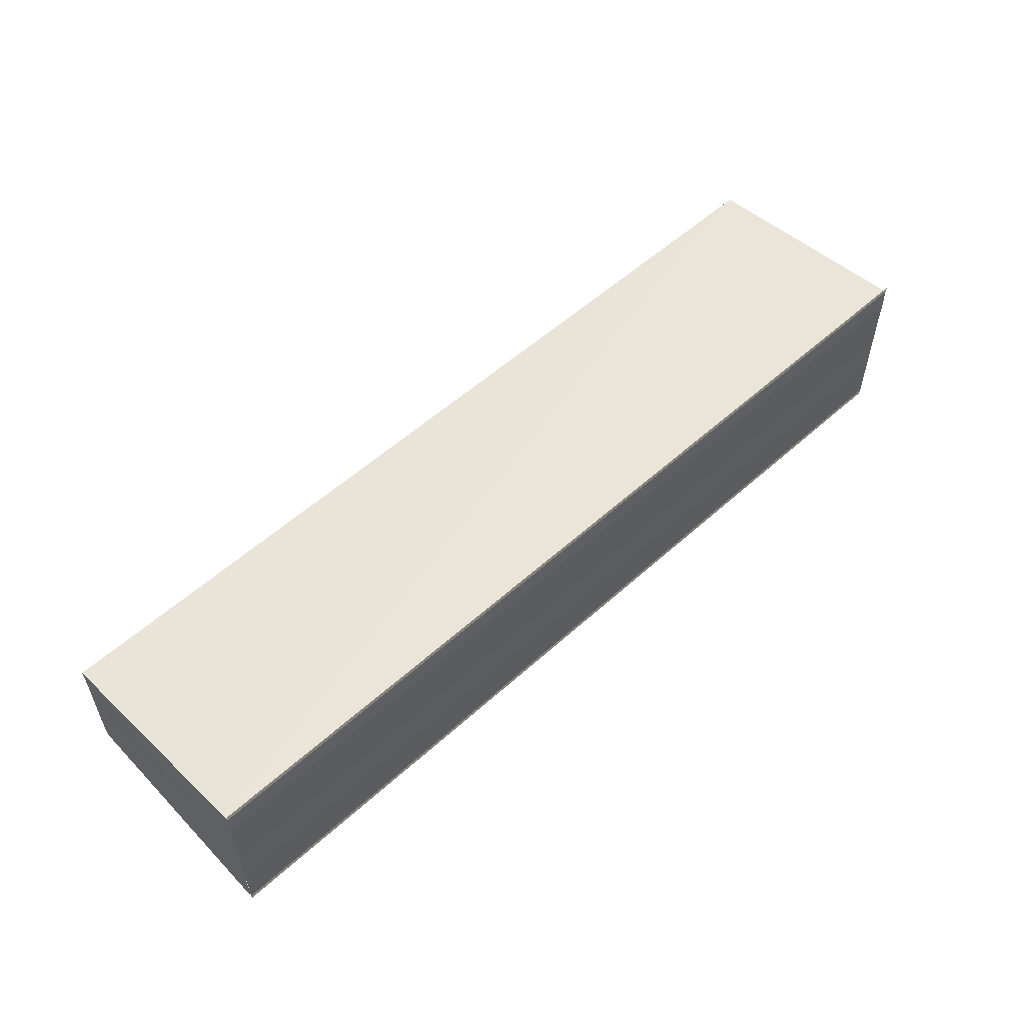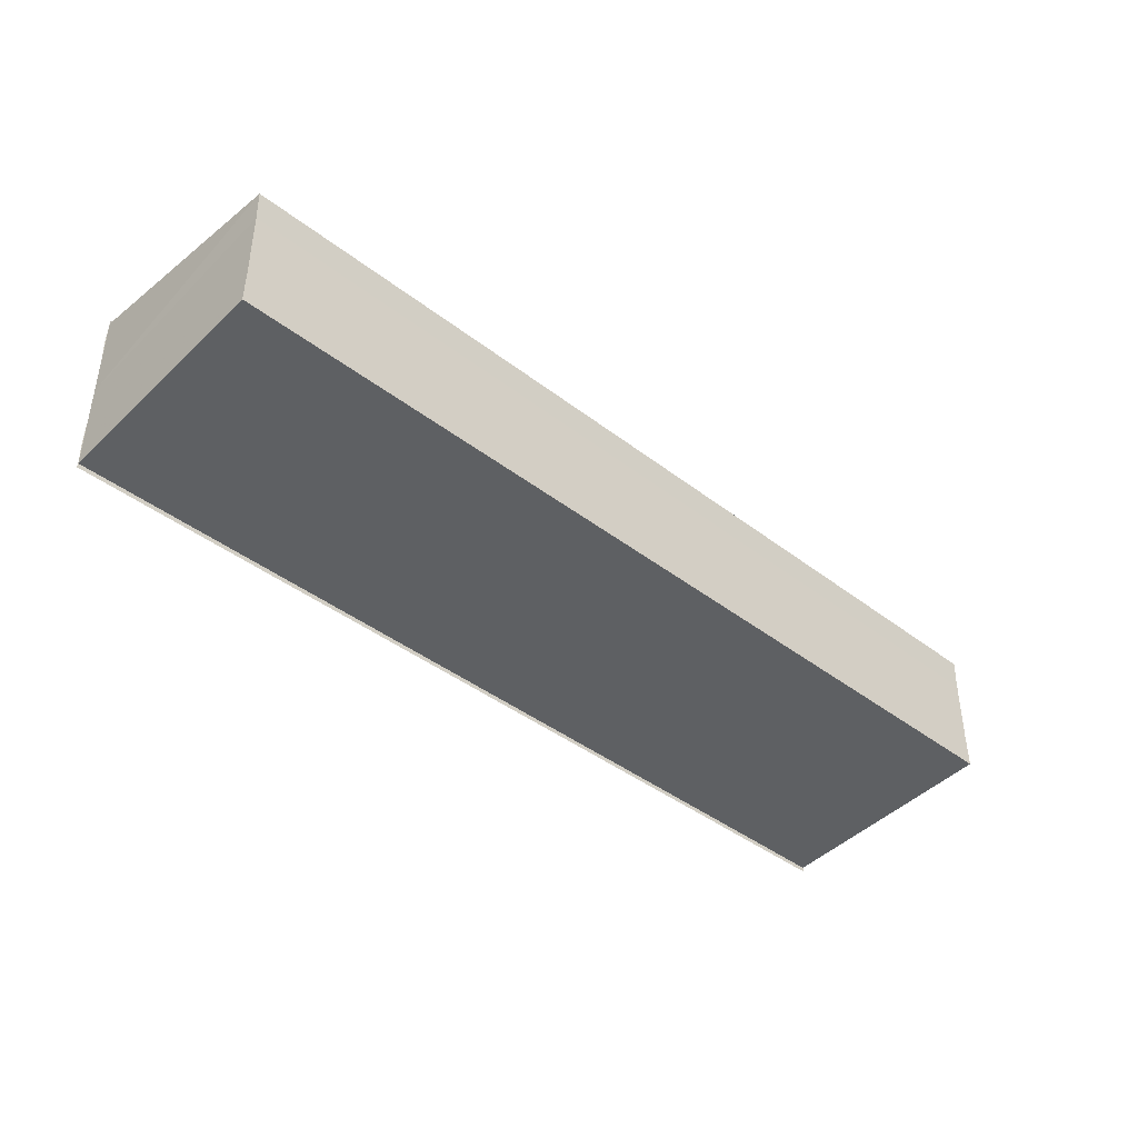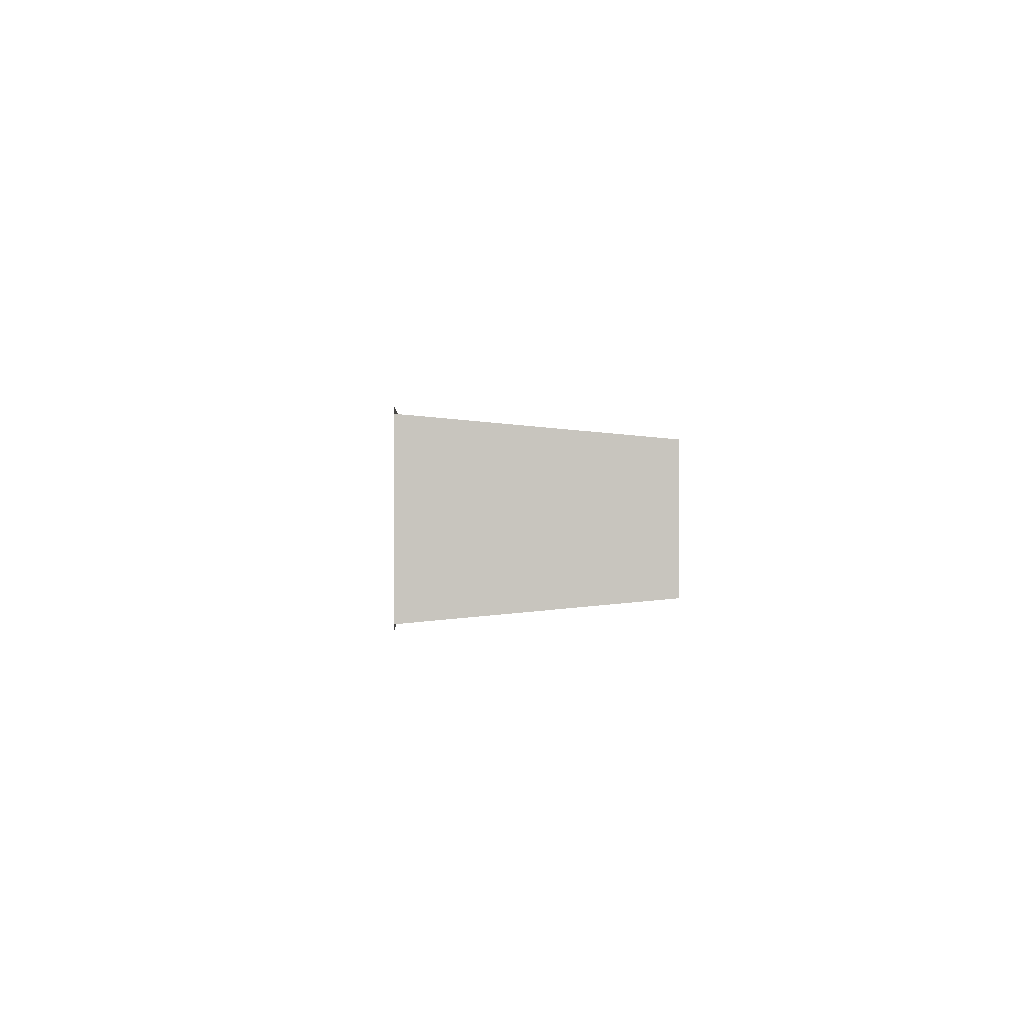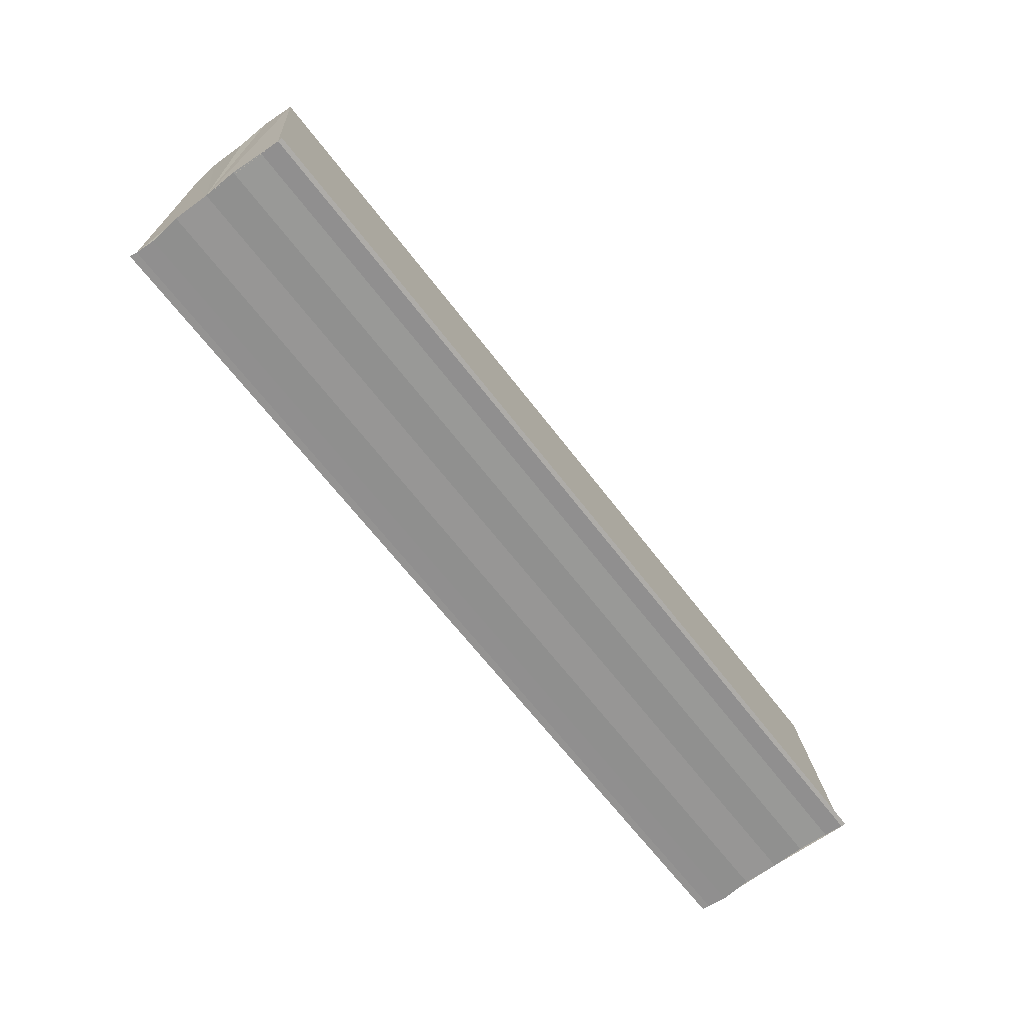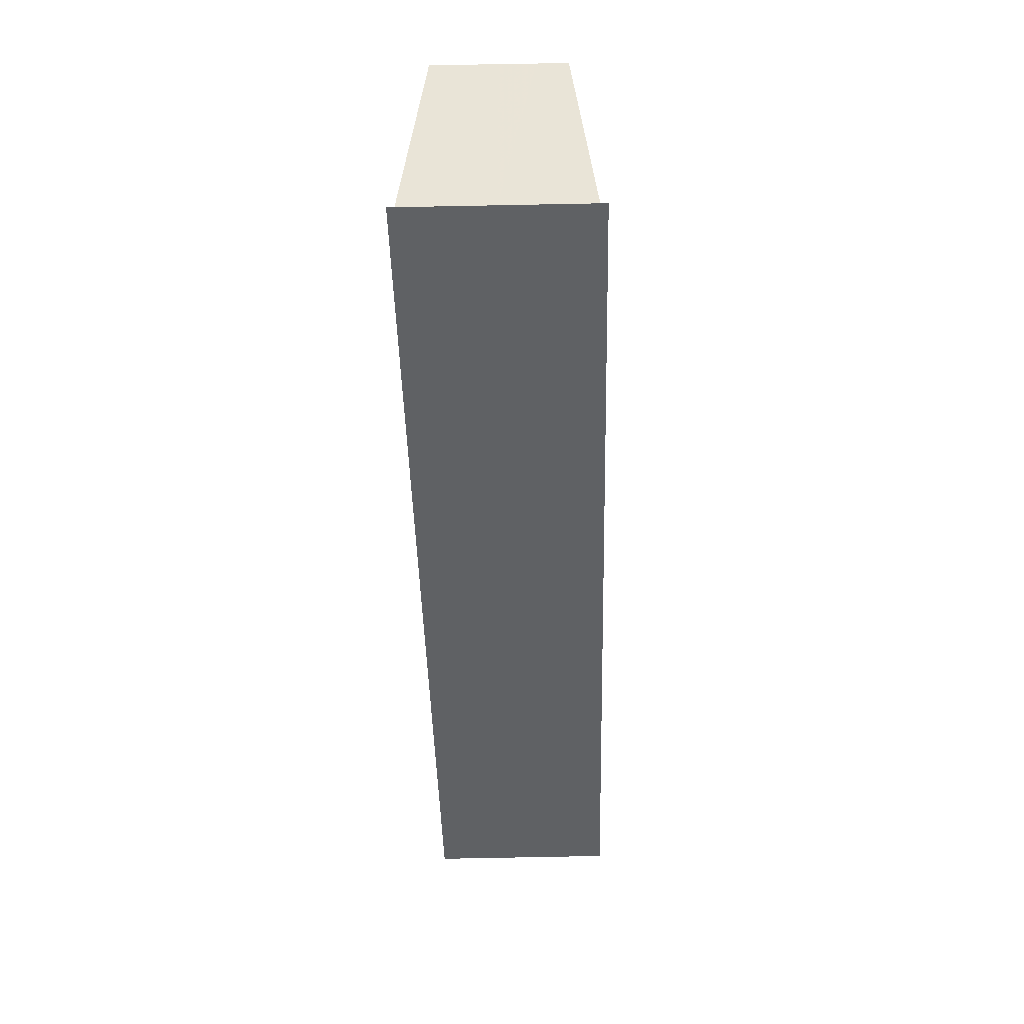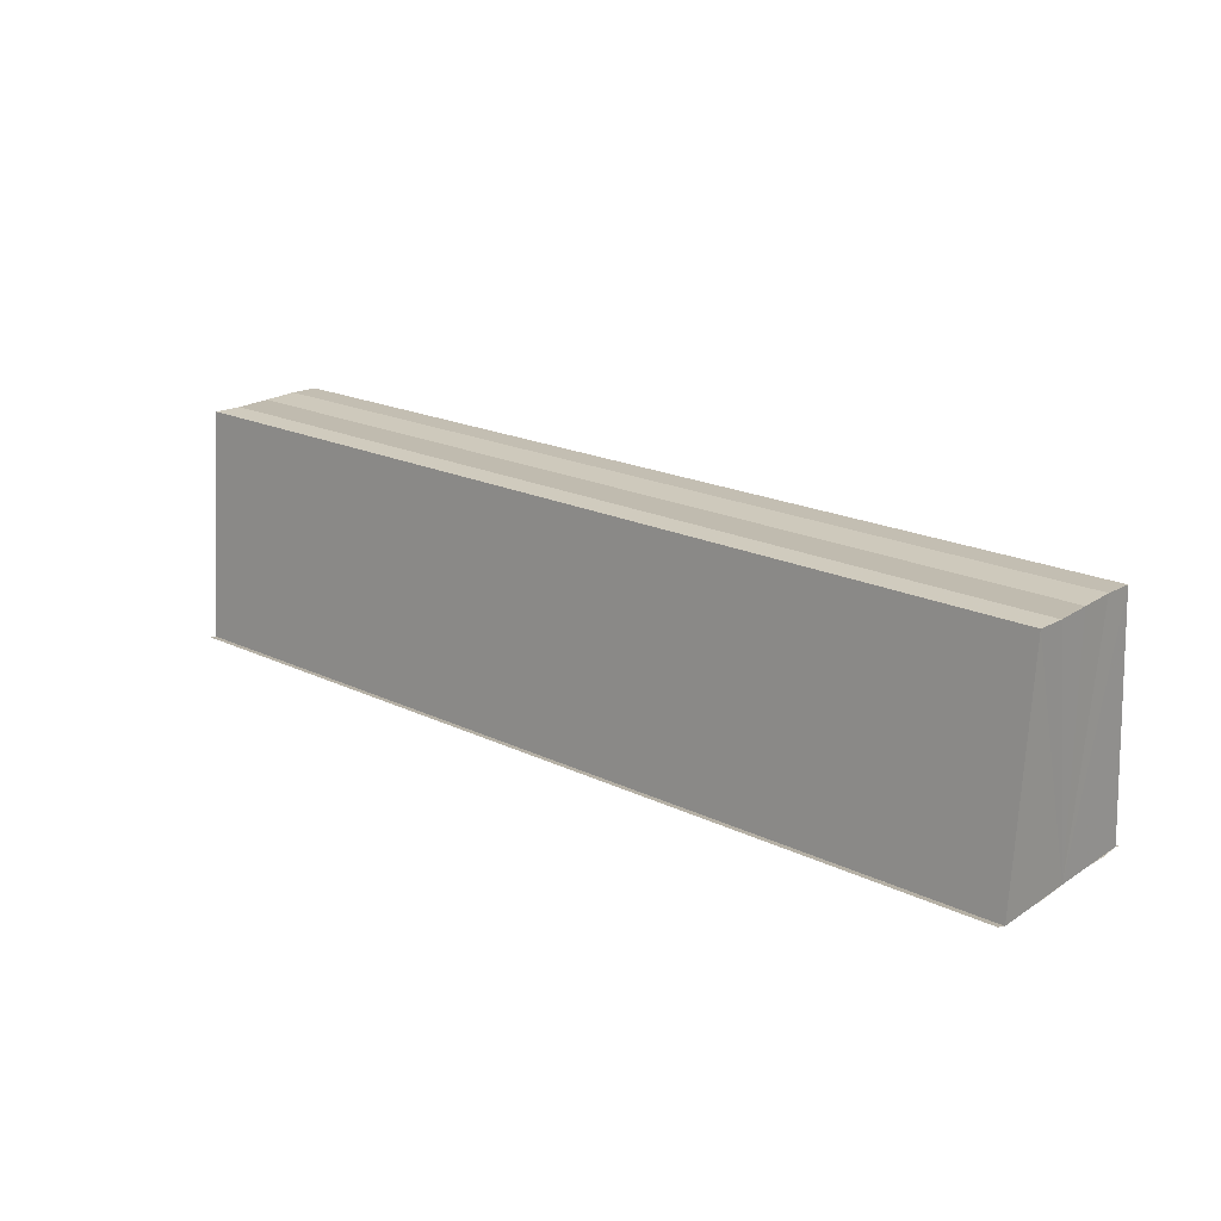
<metadata>
{"format":"obj","ext":"obj","renderer":"f3d","projection":"perspective","resolution":1024,"background":"white","views":[{"elev":55.0,"azim":-43.5,"up":"+Z"},{"elev":-40.7,"azim":136.5,"up":"+Z"},{"elev":0.7,"azim":87.7,"up":"+Z"},{"elev":-66.8,"azim":127.7,"up":"+Y"},{"elev":-46.2,"azim":-88.5,"up":"+Y"},{"elev":20.0,"azim":-138.7,"up":"+Y"}]}
</metadata>
<code>
o 6520
v 2175 1876 10.93
v 2175 1876 10.93
v 2175 1876 10.93
v 2175 1876 10.93
v 2175 1876 10.93
v 2175 1876 10.93
v 2175 1876 10.93
v 2175 1876 10.93
v 2175 1876 10.93
v 2175 1876 10.93
v 2175 1876 10.93
v 2175 1876 10.93
v 2175 1876 10.93
v 2175 1876 10.93
v 2175 1876 10.93
v 2175 1876 10.93
v 2175 1876 10.93
v 2175 1876 10.93
v 2175 1876 10.93
v 2175 1876 10.93
v 2175 1876 10.93
v 2175 1876 10.92
v 2175 1876 10.93
v 2175 1876 10.93
v 2175 1876 10.93
v 2175 1876 10.93
v 2175 1876 10.93
v 2175 1876 10.93
v 2175 1876 10.93
v 2175 1876 10.93
v 2175 1876 10.93
v 2175 1876 10.93
v 2175 1876 10.93
v 2175 1876 10.93
v 2175 1876 10.93
v 2175 1876 10.93
v 2175 1876 10.93
v 2175 1876 10.93
v 2175 1876 10.93
v 2175 1876 10.93
v 2175 1876 10.93
v 2175 1876 10.93
v 2175 1876 10.93
v 2175 1876 10.93
v 2175 1876 10.93
v 2175 1876 10.93
v 2175 1876 10.93
v 2175 1876 10.92
v 2175 1876 10.93
v 2175 1876 10.93
v 2175 1876 10.93
v 2175 1876 10.93
v 2175 1876 10.92
v 2175 1876 10.92
v 2175 1876 10.92
v 2175 1876 10.92
v 2175 1876 10.92
v 2175 1876 10.92
v 2175 1876 10.92
v 2175 1876 10.93
v 2175 1876 10.92
v 2175 1876 10.93
v 2175 1876 10.92
v 2175 1876 10.92
v 2175 1876 10.92
f 1 2 3
f 2 4 5
f 6 1 7
f 8 6 9
f 9 10 11
f 11 12 13
f 13 14 15
f 15 16 17
f 18 16 19
f 18 19 20
f 18 20 21
f 18 22 16
f 18 21 23
f 18 23 24
f 25 24 26
f 27 28 25
f 29 23 30
f 29 31 32
f 33 34 29
f 33 35 29
f 36 24 37
f 38 39 36
f 40 38 36
f 41 38 40
f 42 41 40
f 42 37 43
f 42 43 44
f 42 44 45
f 42 45 46
f 42 46 47
f 42 47 48
f 18 41 42
f 49 18 42
f 50 18 49
f 51 50 49
f 52 50 51
f 53 52 51
f 54 52 55
f 56 57 55
f 55 58 59
f 60 61 62
f 63 61 64
f 62 22 65
f 64 22 65

</code>
